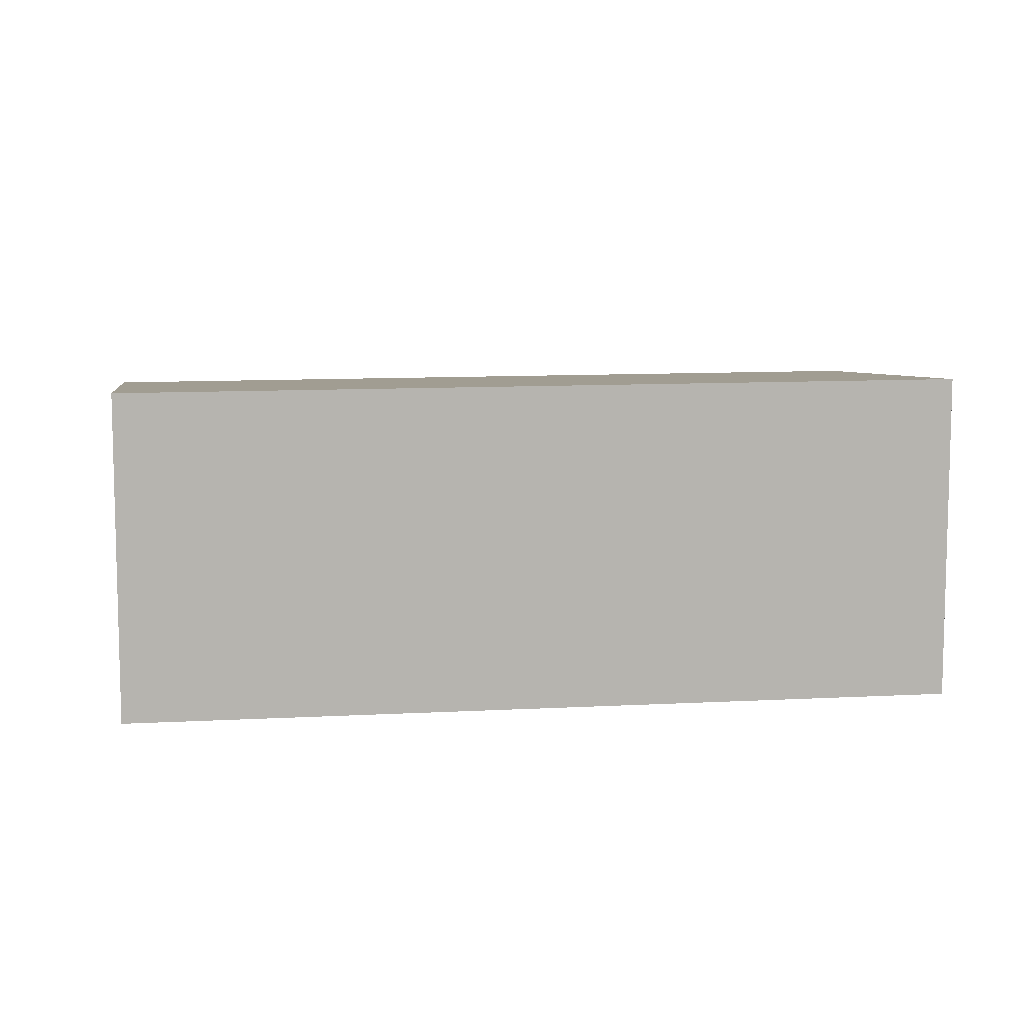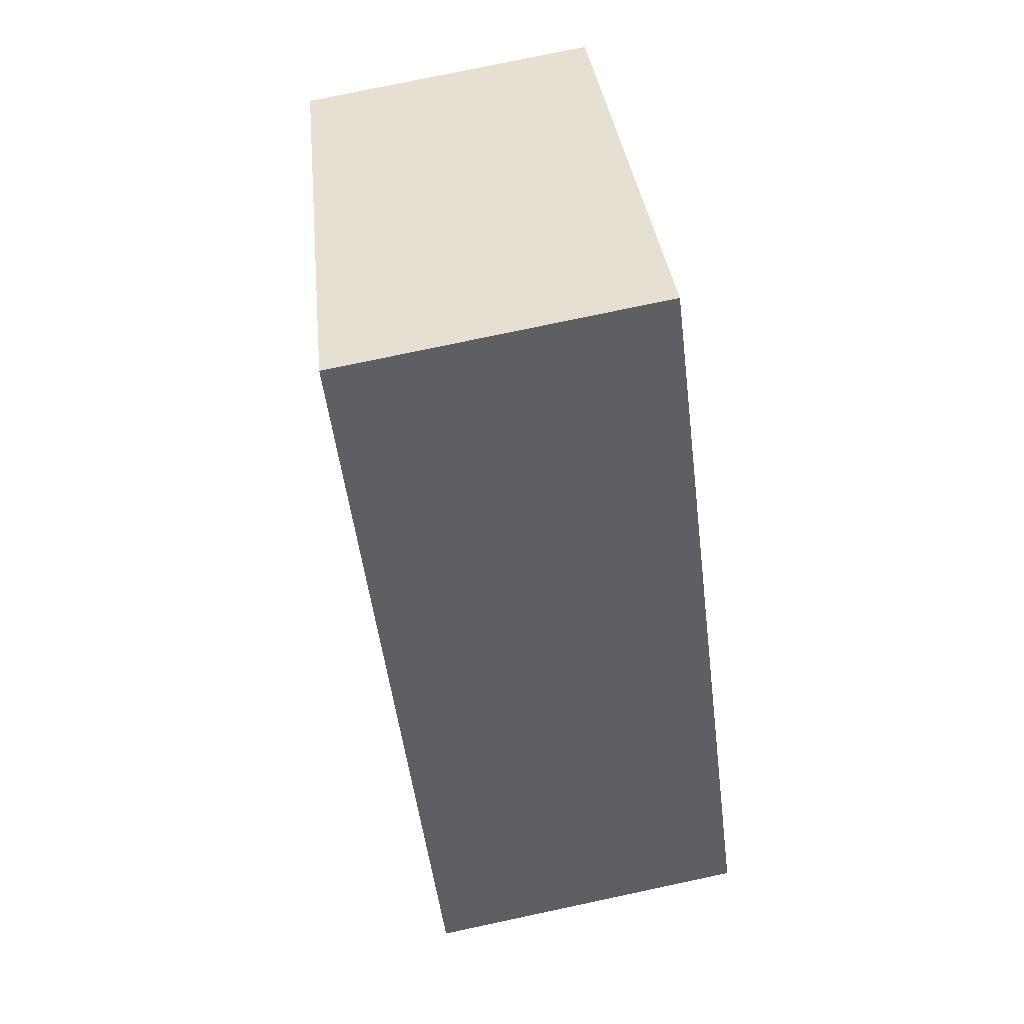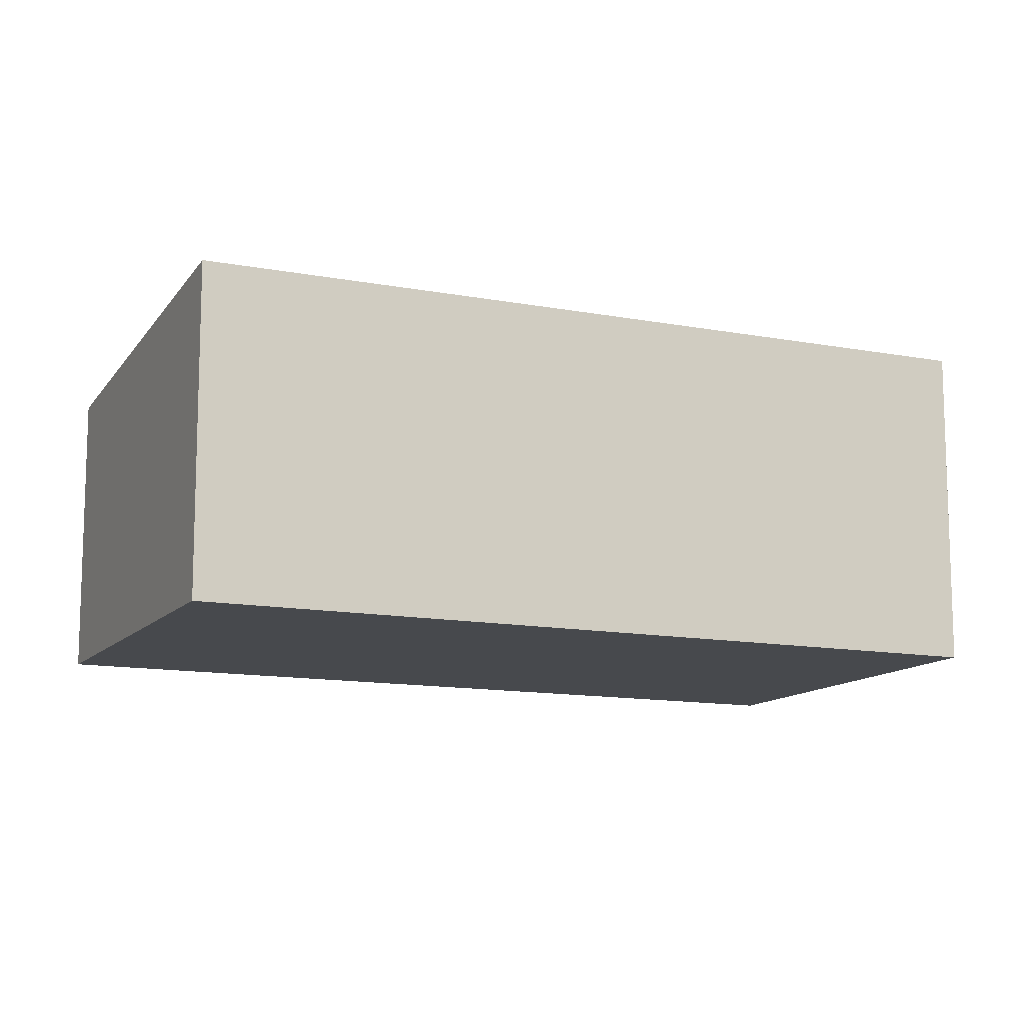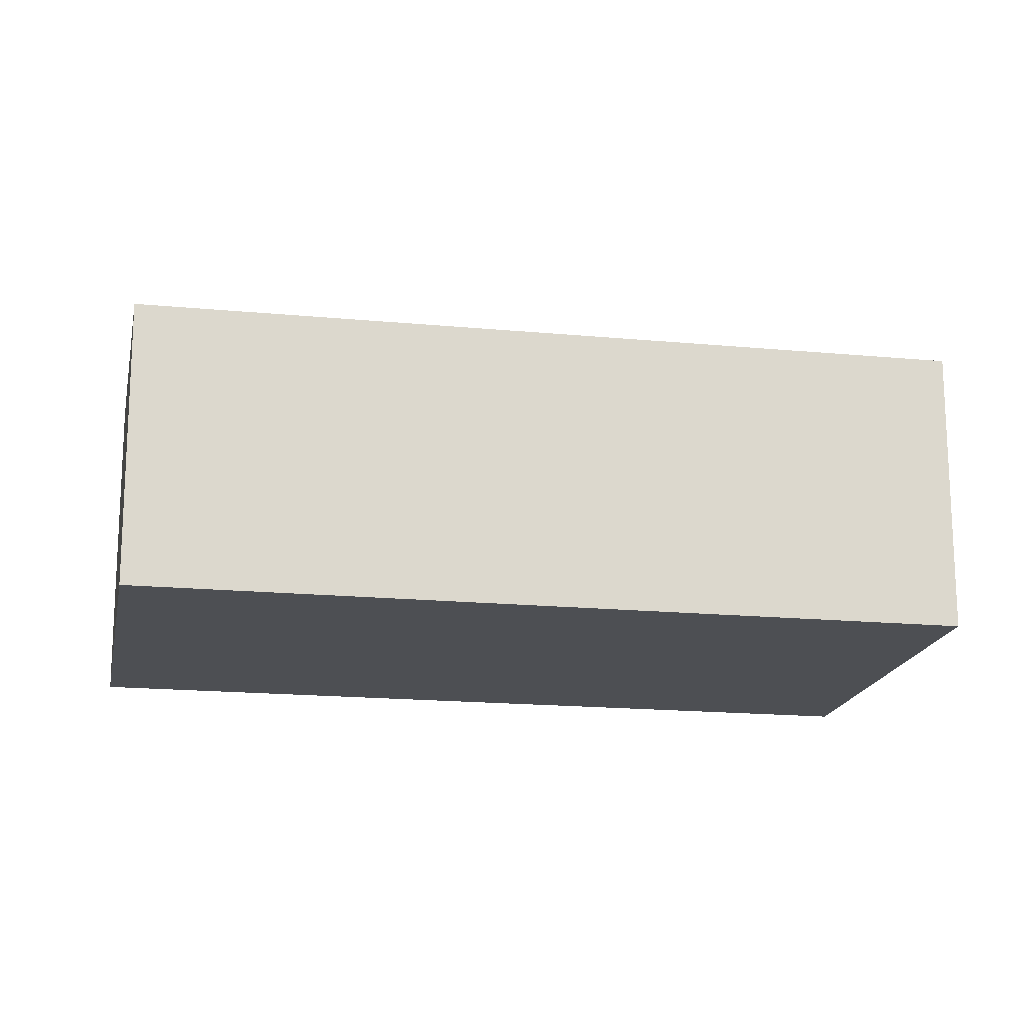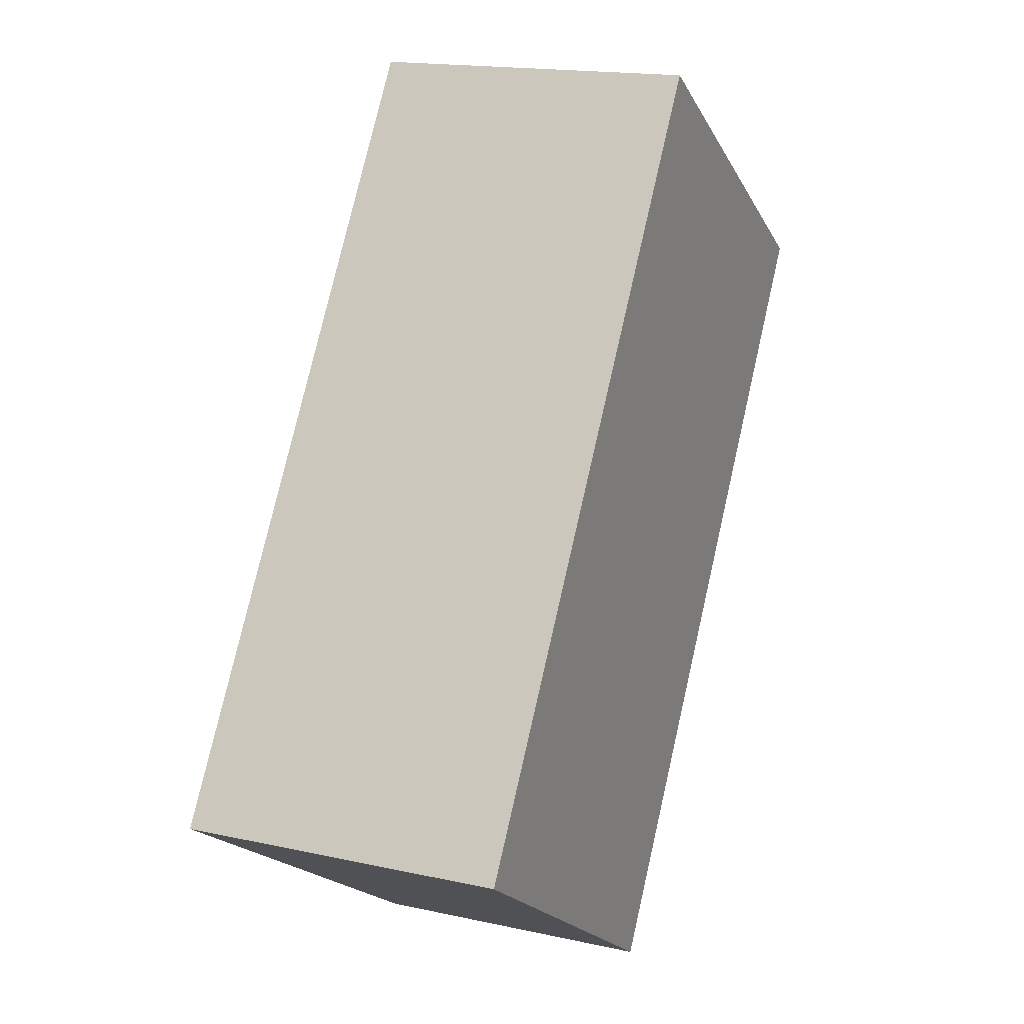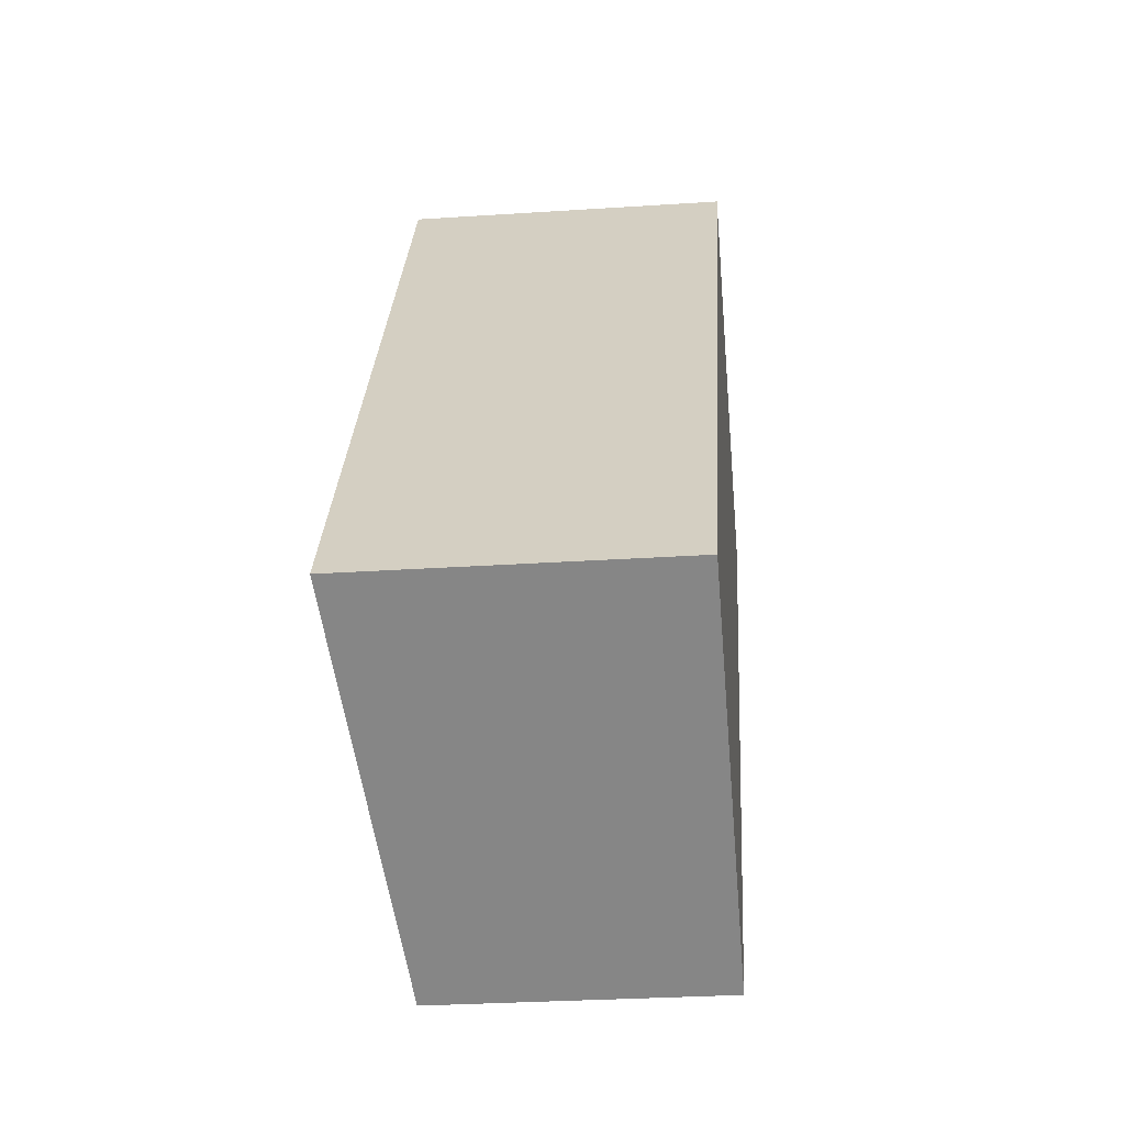
<metadata>
{"format":"obj","ext":"obj","renderer":"f3d","projection":"perspective","resolution":1024,"background":"white","views":[{"elev":10.0,"azim":-64.7,"up":"+Y"},{"elev":76.4,"azim":-102.0,"up":"+Z"},{"elev":-12.3,"azim":-80.9,"up":"+Y"},{"elev":-17.5,"azim":112.7,"up":"+Y"},{"elev":16.9,"azim":-66.1,"up":"+Z"},{"elev":-29.3,"azim":-84.4,"up":"+Z"}]}
</metadata>
<code>
v  0 2.335 1.43e-16
v  5.859 2.049 3.297
v  2.572 2.049 -1.694
v  3.287 2.335 4.99
v  5.859 -2.019e-16 3.297
v  2.572 1.037e-16 -1.694
v  0 0 0
v  3.287 -3.055e-16 4.99
g defaultobject
f 1 2 3
f 2 1 4
f 5 3 2
f 3 5 6
f 3 7 1
f 7 3 6
f 7 4 1
f 4 7 8
f 8 2 4
f 2 8 5
f 8 6 5
f 6 8 7

</code>
